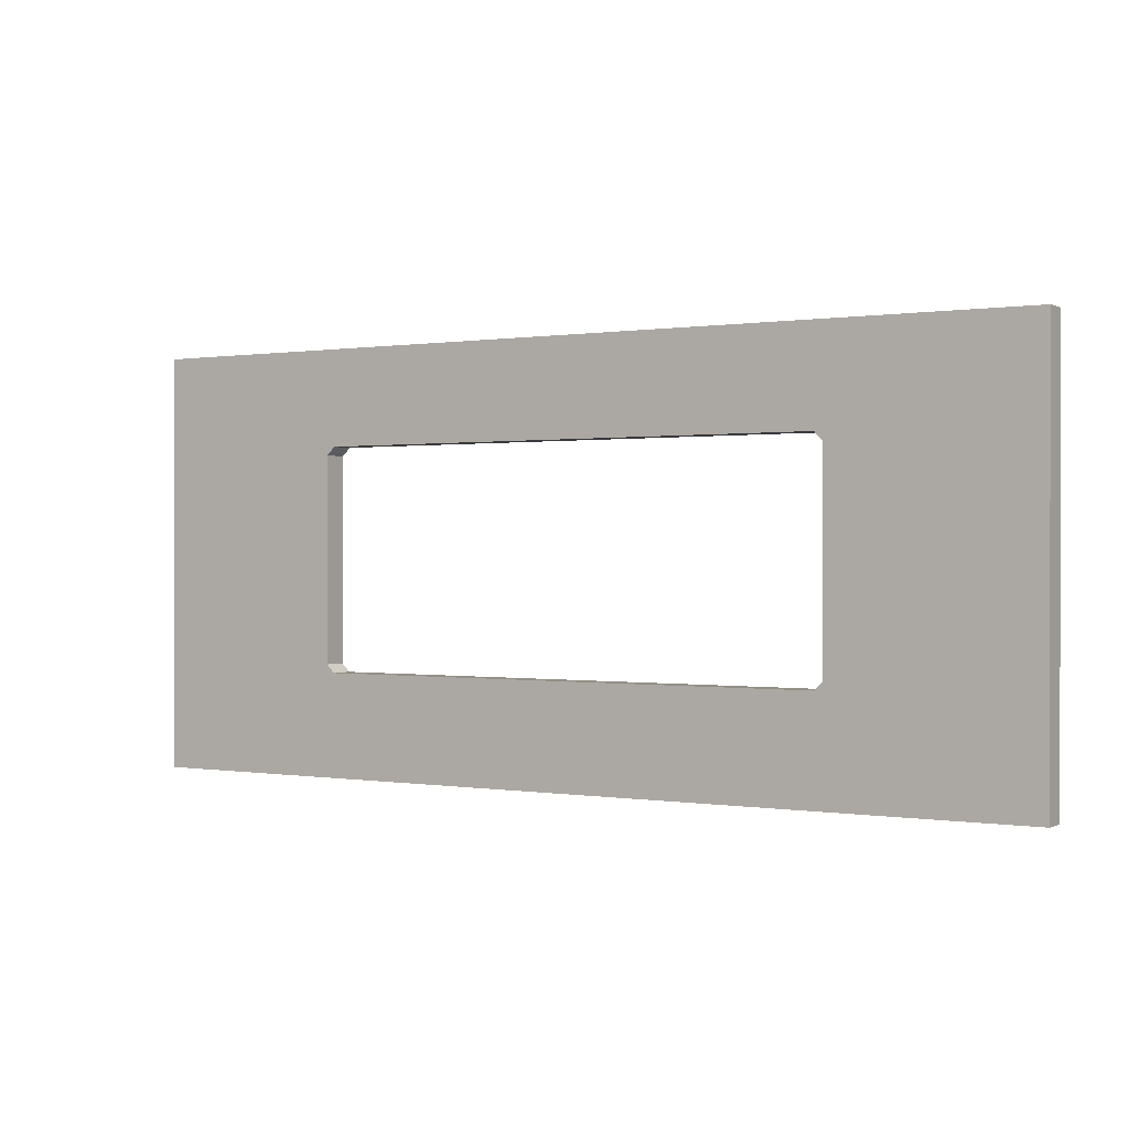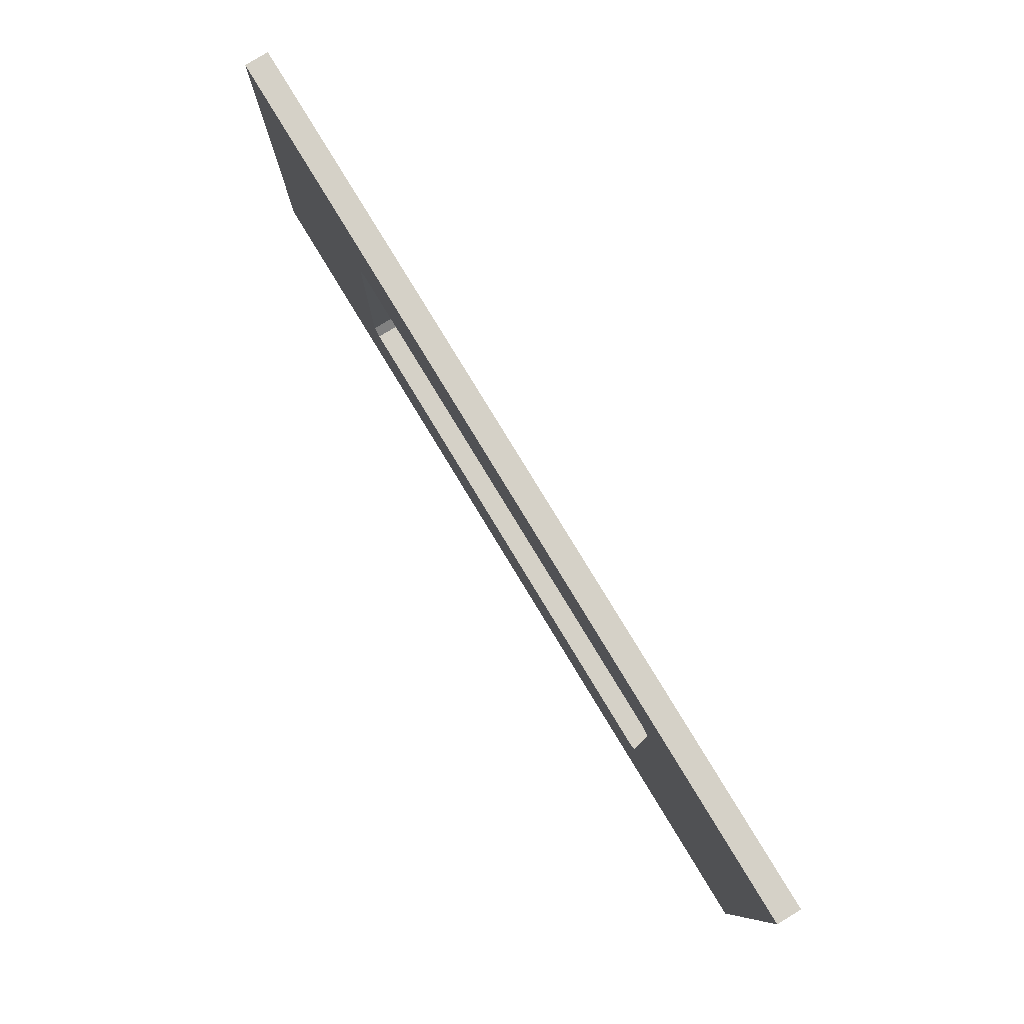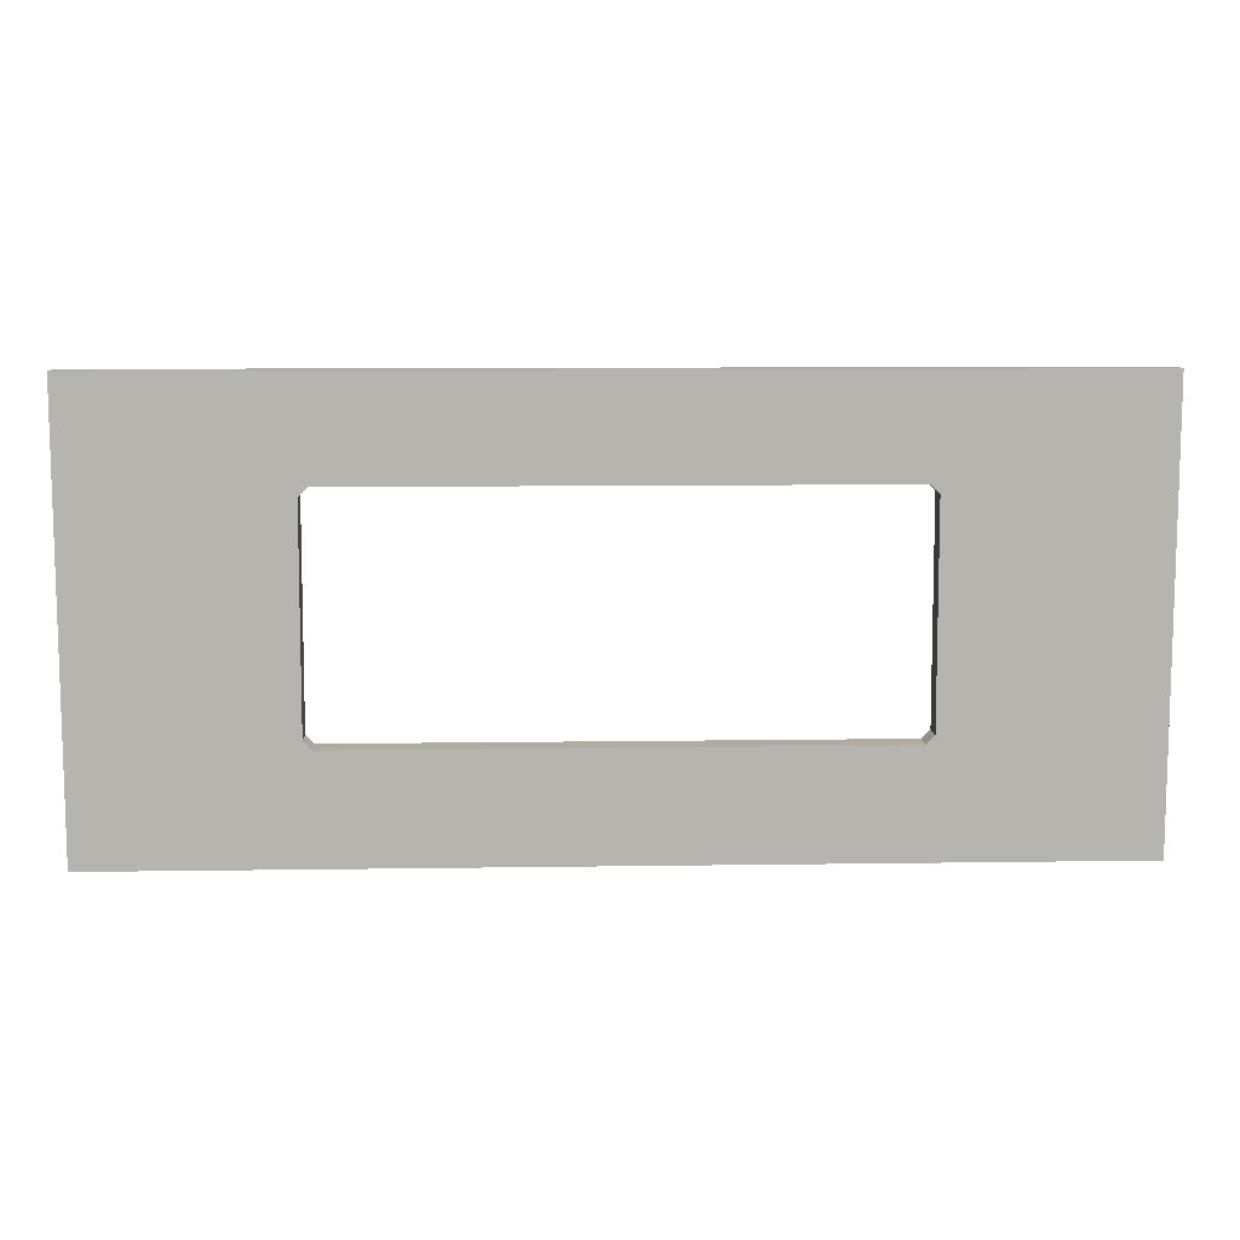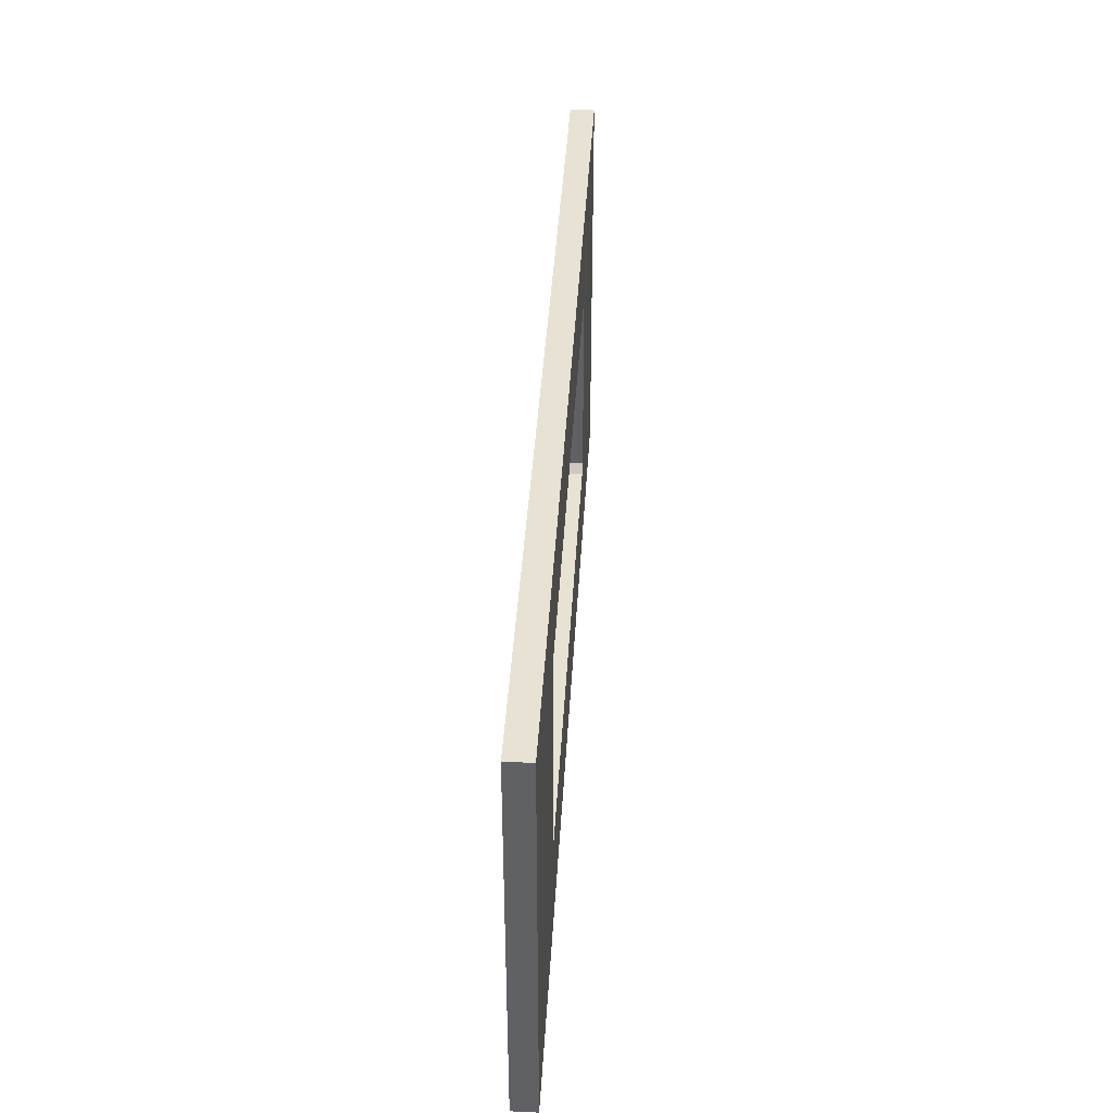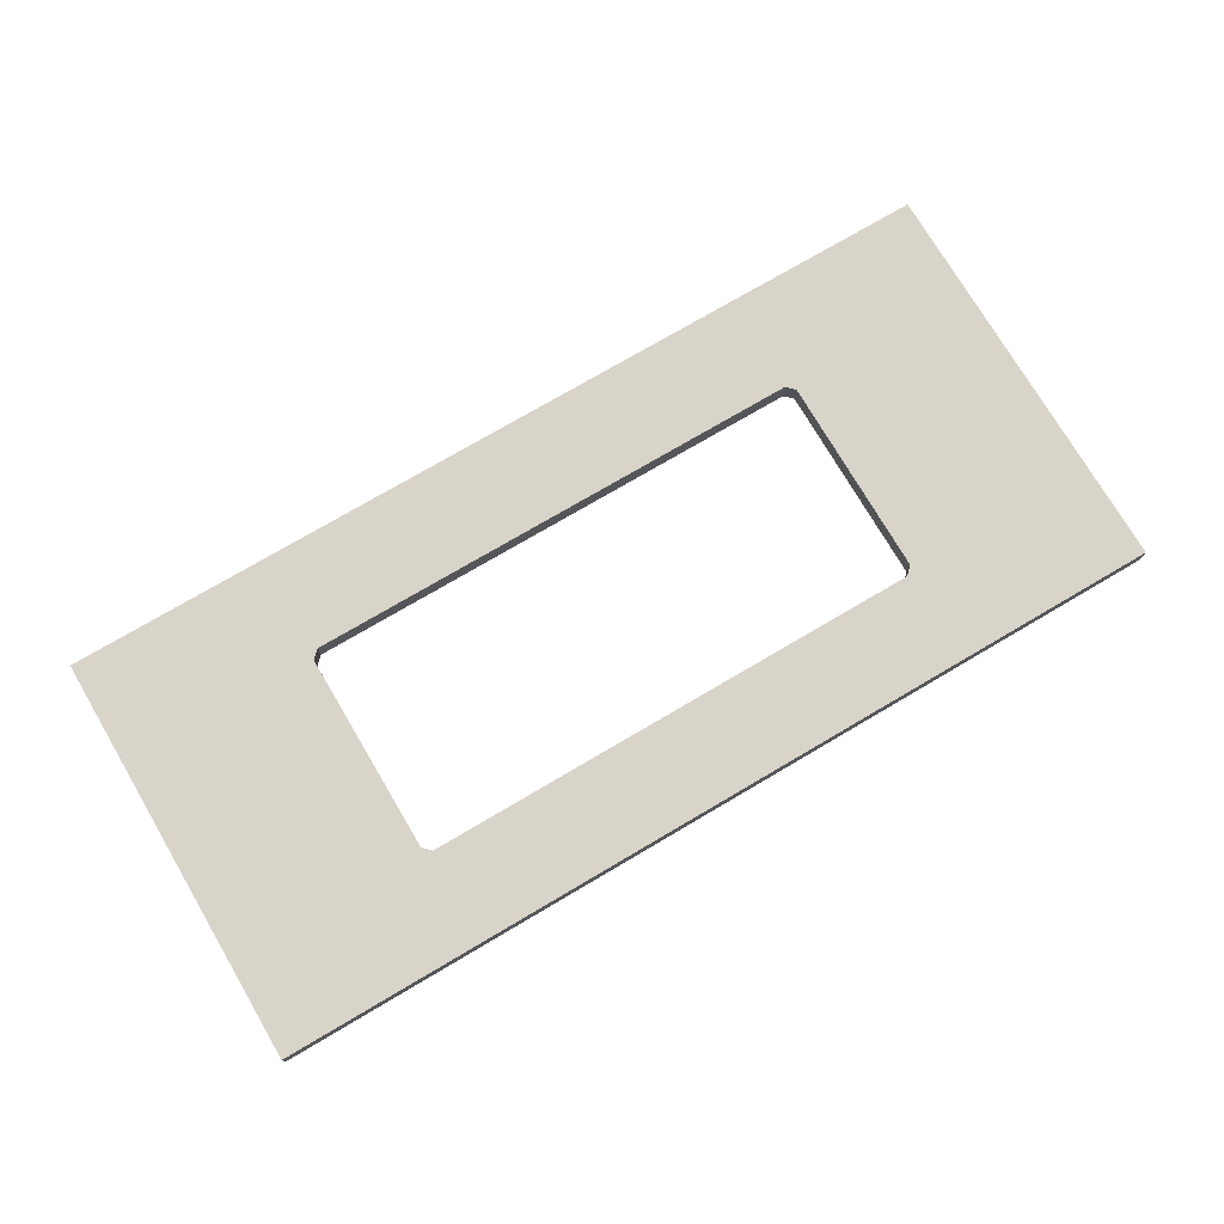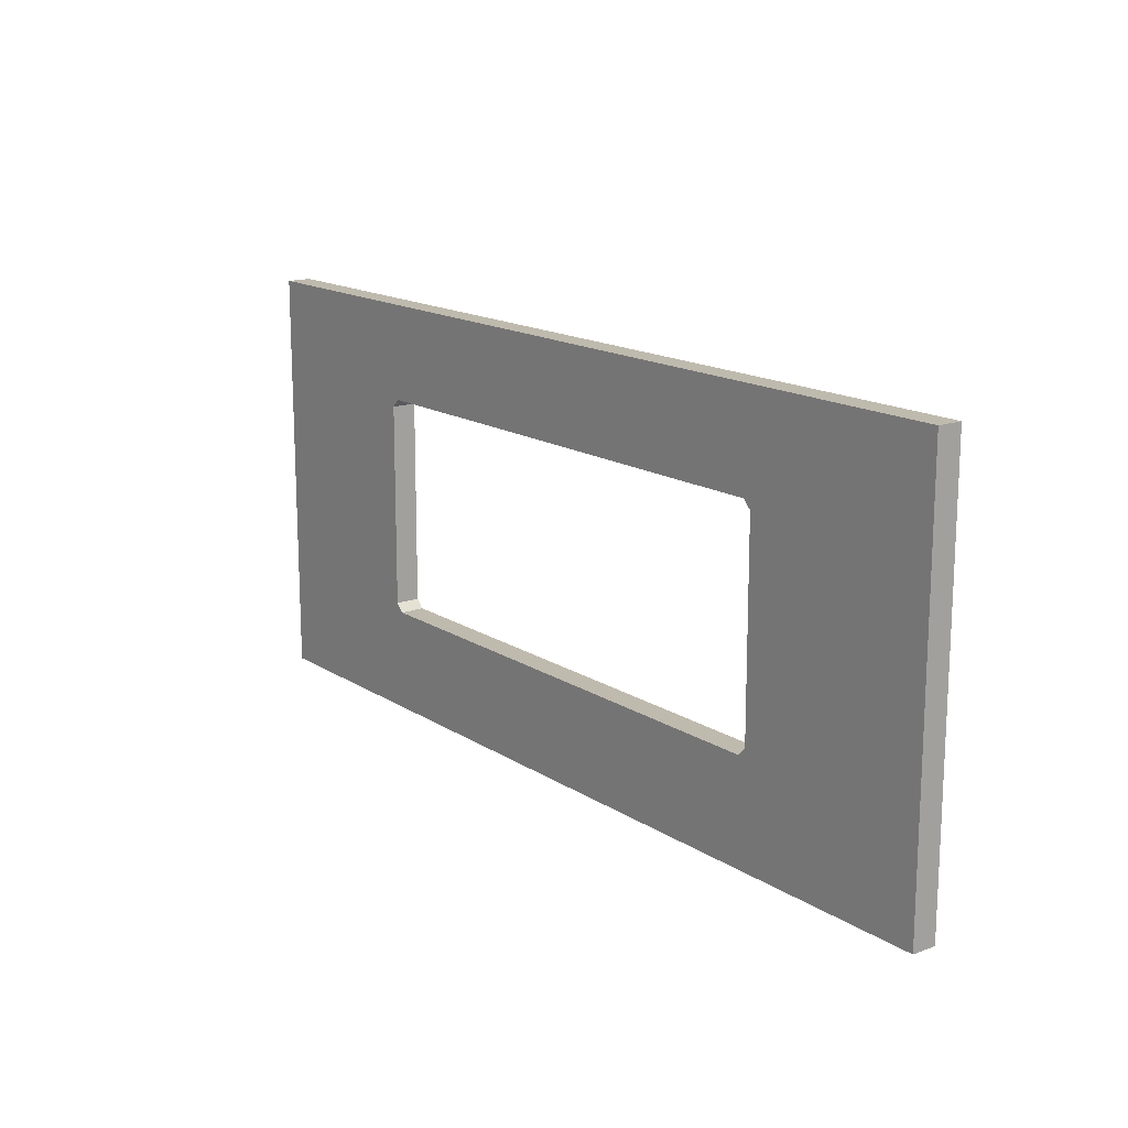
<metadata>
{"format":"obj","ext":"obj","renderer":"f3d","projection":"perspective","resolution":1024,"background":"white","views":[{"elev":0.3,"azim":-148.3,"up":"+Y"},{"elev":79.6,"azim":58.7,"up":"+Y"},{"elev":9.9,"azim":177.8,"up":"+Y"},{"elev":40.8,"azim":93.3,"up":"+Y"},{"elev":74.9,"azim":149.5,"up":"+Z"},{"elev":15.6,"azim":52.8,"up":"+Y"}]}
</metadata>
<code>
o Group_5/mesh16/mesh16-geometry#mesh16-geometry
v 0.3872 0.0451 0.5342
v 0.3751 0.05716 0.498
v 0.3751 0.05716 0.5342
v 0.3872 0.0451 0.498
v -0.379 0.05716 0.5342
v 0.6798 0.1968 0.5342
v 0.3881 -0.2553 0.498
v 0.6798 0.1968 0.498
v -0.379 0.05716 0.498
v -0.6837 0.1968 0.5342
v 0.3881 -0.2553 0.5342
v -0.6837 0.1968 0.498
v -0.3911 0.0451 0.498
v -0.3911 0.0451 0.5342
v 0.6798 -0.4183 0.5342
v 0.376 -0.2674 0.498
v 0.6798 -0.4183 0.498
v -0.392 -0.2553 0.5342
v 0.376 -0.2674 0.5342
v -0.6837 -0.4183 0.498
v -0.392 -0.2553 0.498
v -0.6837 -0.4183 0.5342
v -0.38 -0.2674 0.5342
v -0.38 -0.2674 0.498
f 1 2 3
f 2 1 4
f 3 2 1
f 4 1 2
f 2 5 3
f 3 5 2
f 6 1 3
f 3 1 6
f 1 7 4
f 4 7 1
f 4 8 2
f 2 8 4
f 5 2 9
f 9 2 5
f 5 10 3
f 3 10 5
f 6 11 1
f 1 11 6
f 6 3 10
f 10 3 6
f 7 1 11
f 11 1 7
f 7 8 4
f 4 8 7
f 12 2 8
f 8 2 12
f 12 9 2
f 2 9 12
f 13 5 9
f 9 5 13
f 14 10 5
f 5 10 14
f 15 11 6
f 6 11 15
f 10 8 6
f 6 8 10
f 11 16 7
f 7 16 11
f 7 17 8
f 8 17 7
f 8 10 12
f 12 10 8
f 12 13 9
f 9 13 12
f 5 13 14
f 14 13 5
f 18 10 14
f 14 10 18
f 11 15 19
f 19 15 11
f 6 17 15
f 15 17 6
f 17 6 8
f 8 6 17
f 16 11 19
f 19 11 16
f 16 17 7
f 7 17 16
f 10 20 12
f 12 20 10
f 12 21 13
f 13 21 12
f 13 18 14
f 14 18 13
f 18 22 10
f 10 22 18
f 19 15 22
f 22 15 19
f 20 15 17
f 17 15 20
f 23 16 19
f 19 16 23
f 17 16 20
f 20 16 17
f 20 10 22
f 22 10 20
f 20 21 12
f 12 21 20
f 18 13 21
f 21 13 18
f 22 18 23
f 23 18 22
f 15 20 22
f 22 20 15
f 19 22 23
f 23 22 19
f 16 23 24
f 24 23 16
f 24 20 16
f 16 20 24
f 21 20 24
f 24 20 21
f 21 23 18
f 18 23 21
f 23 21 24
f 24 21 23

</code>
